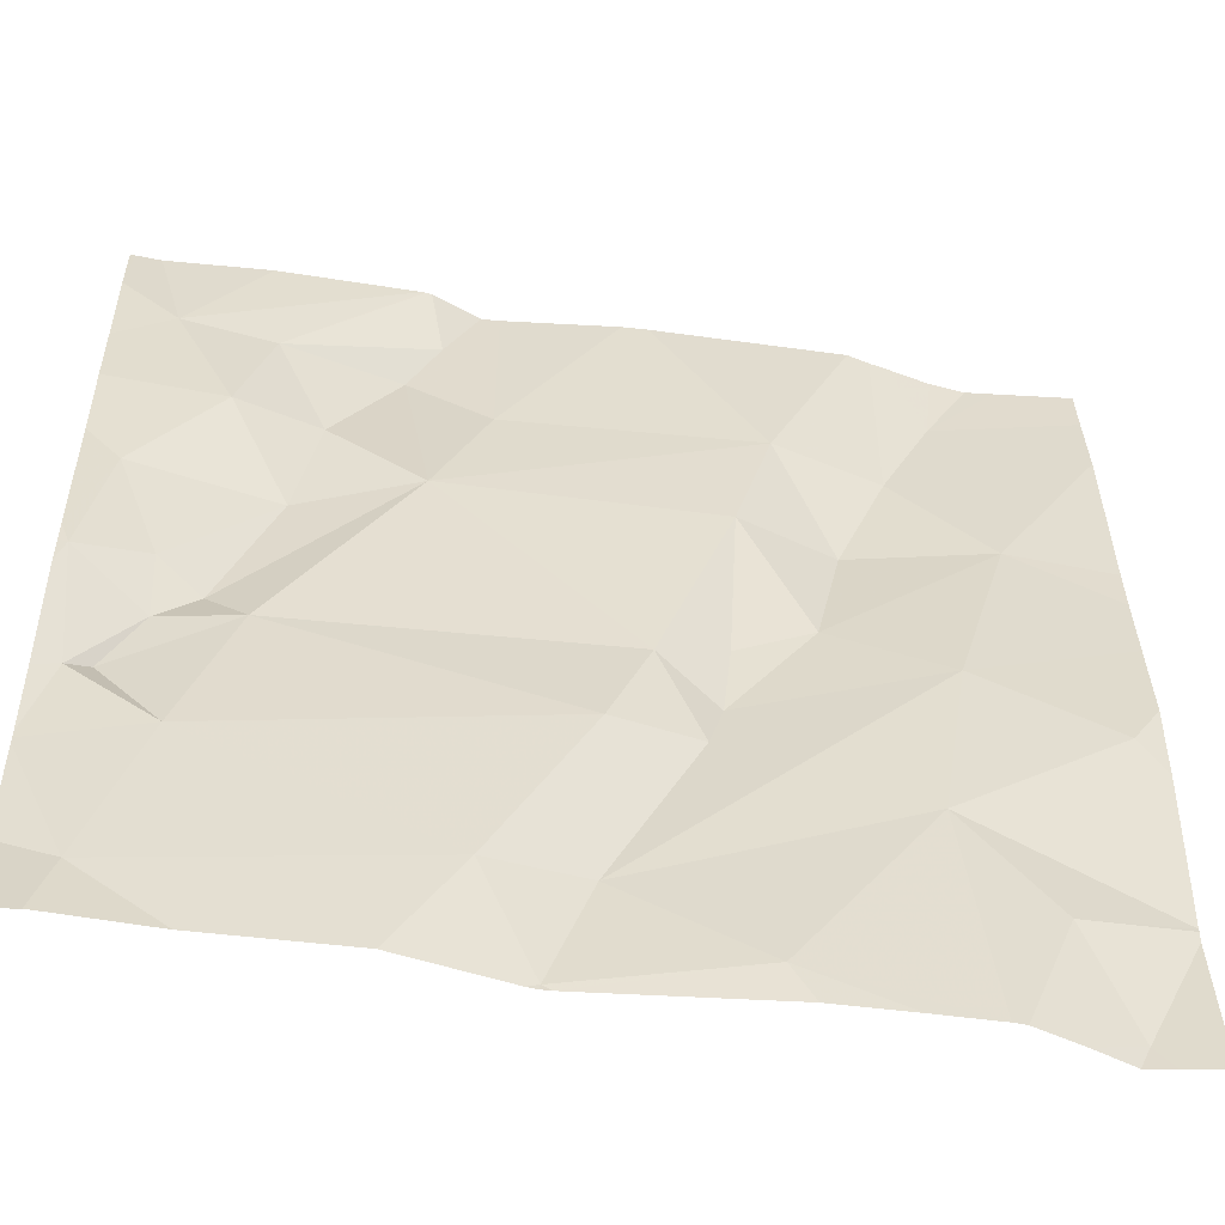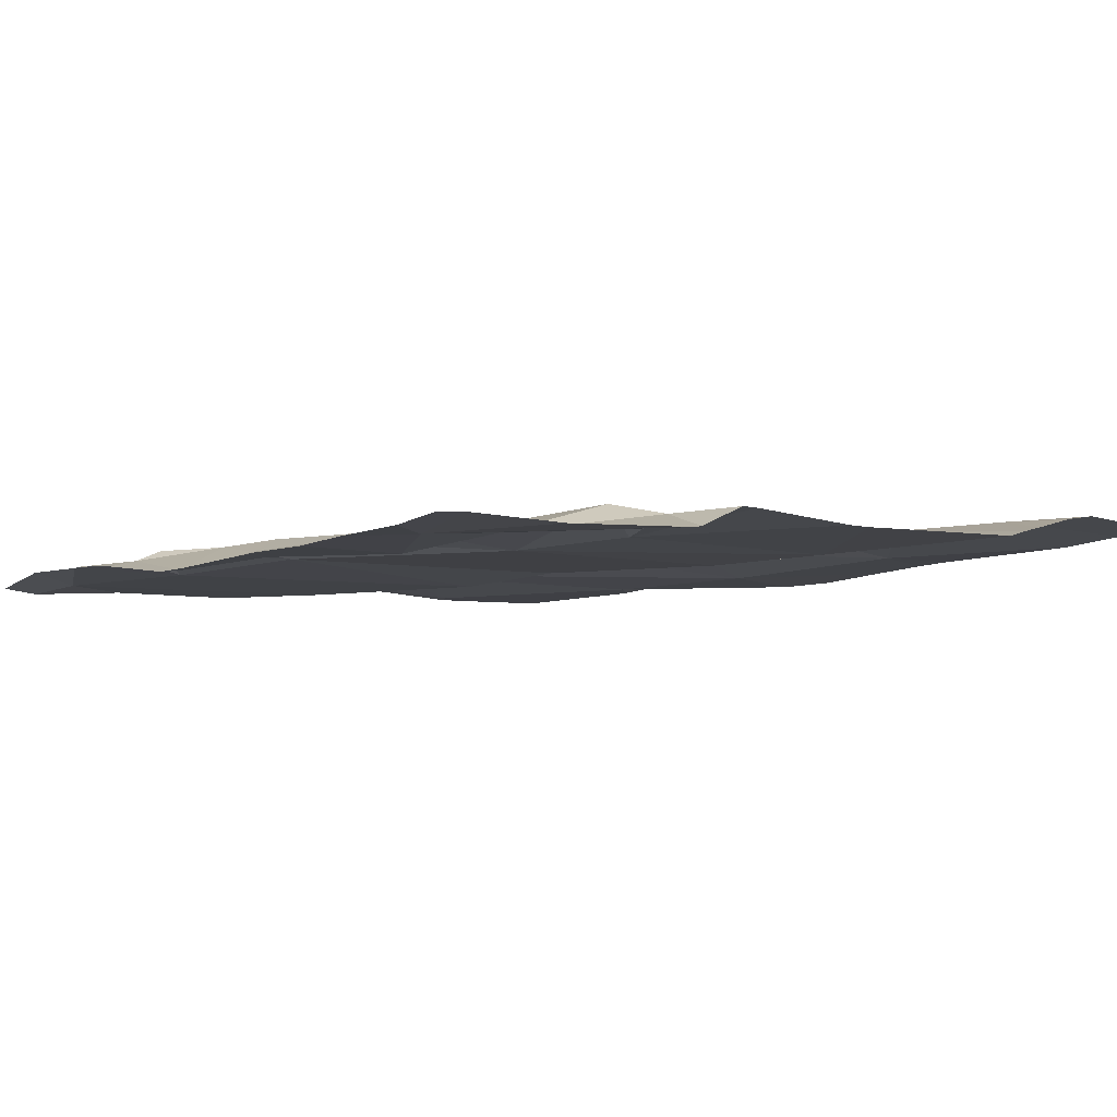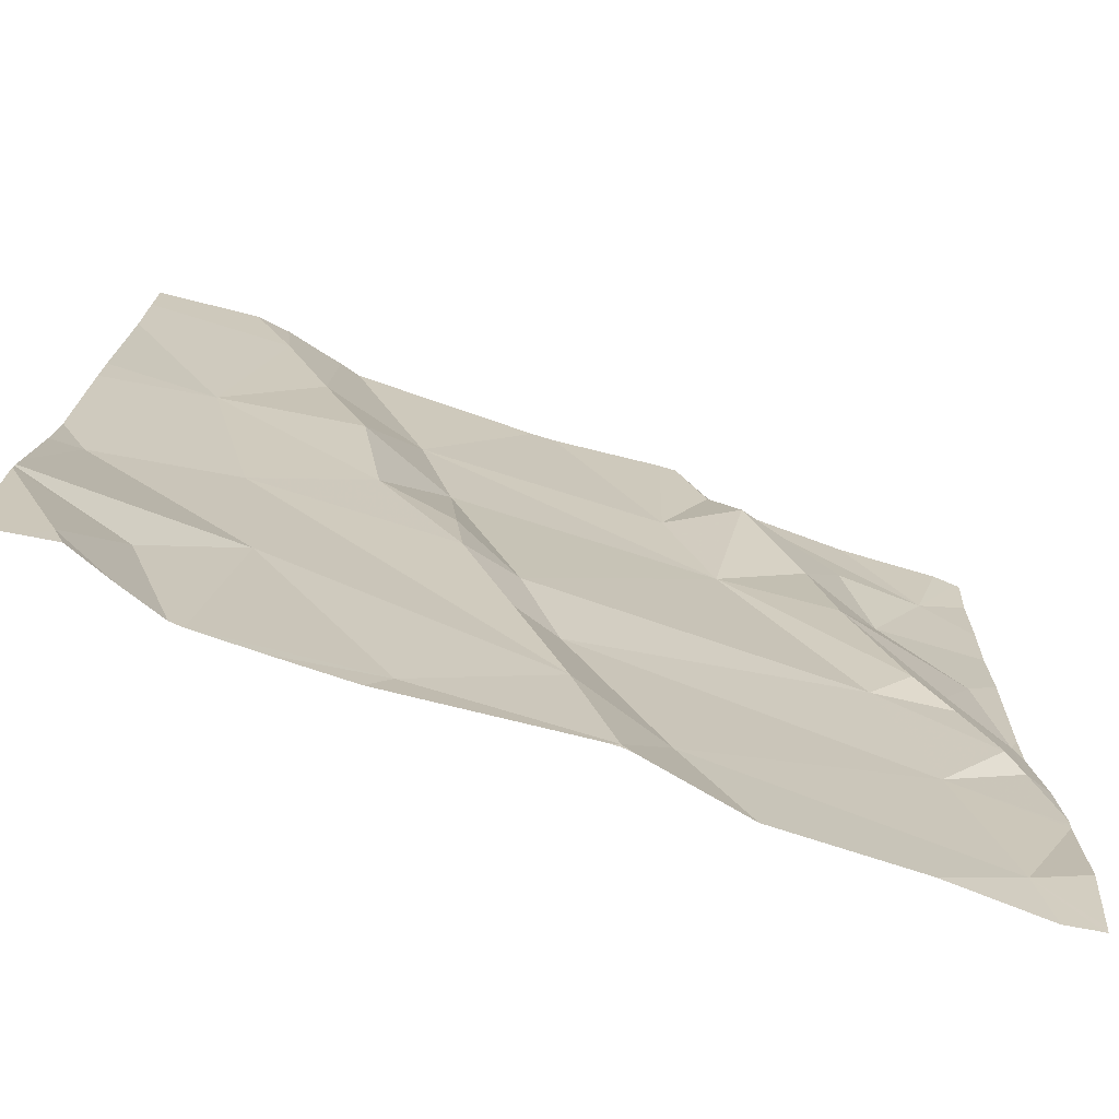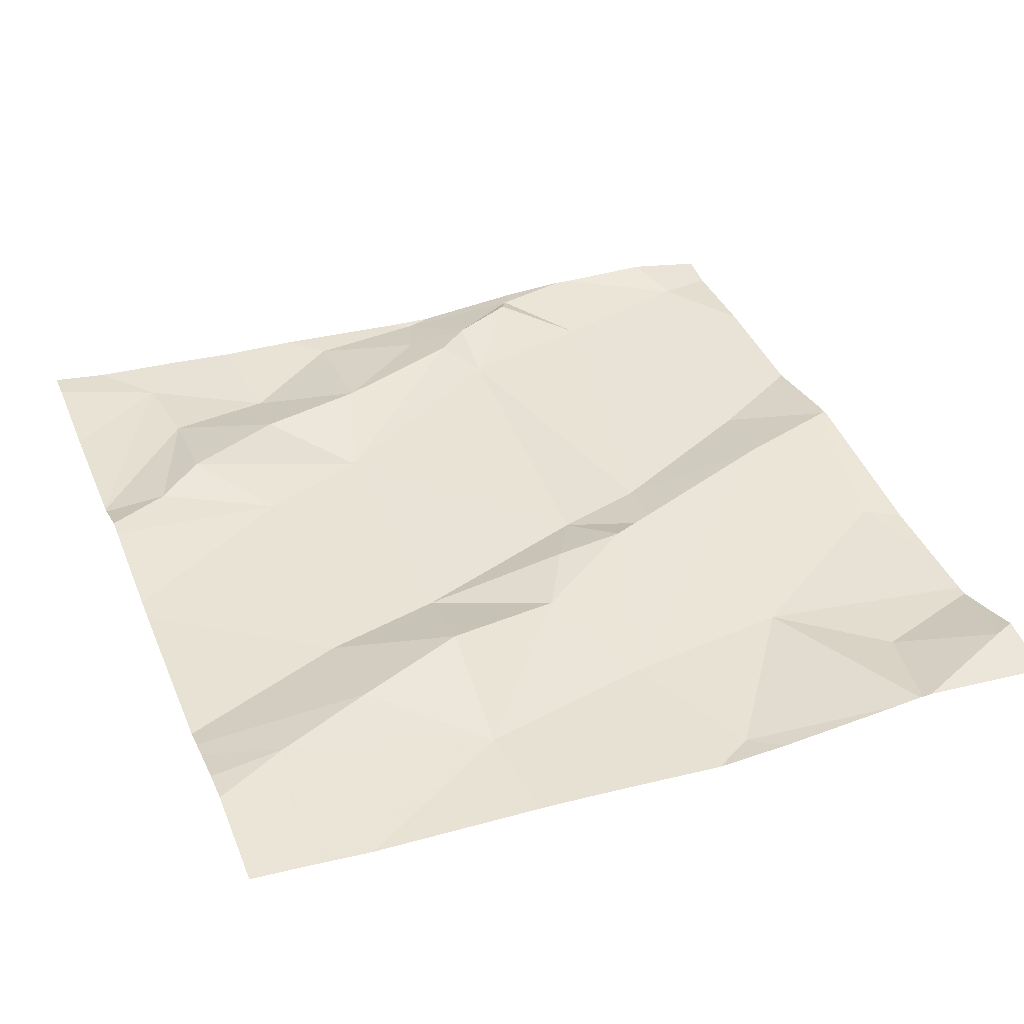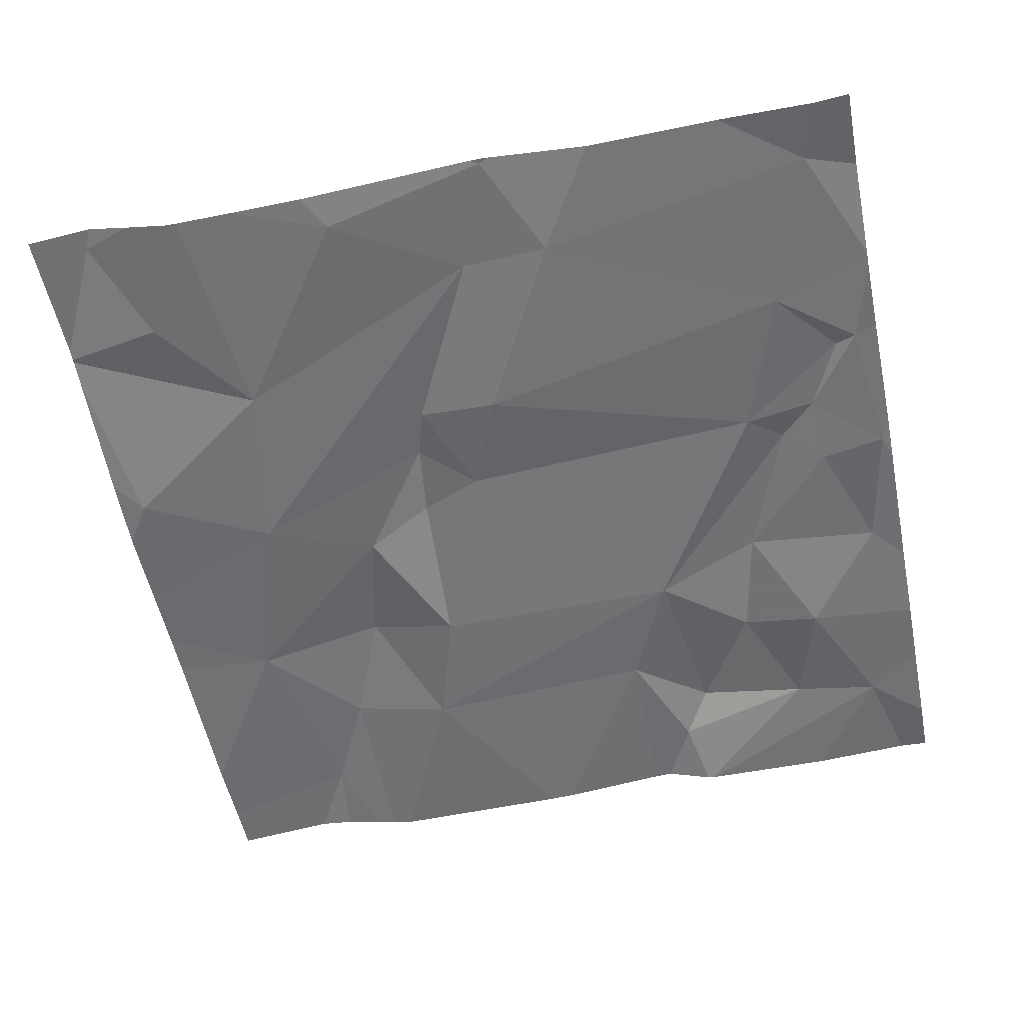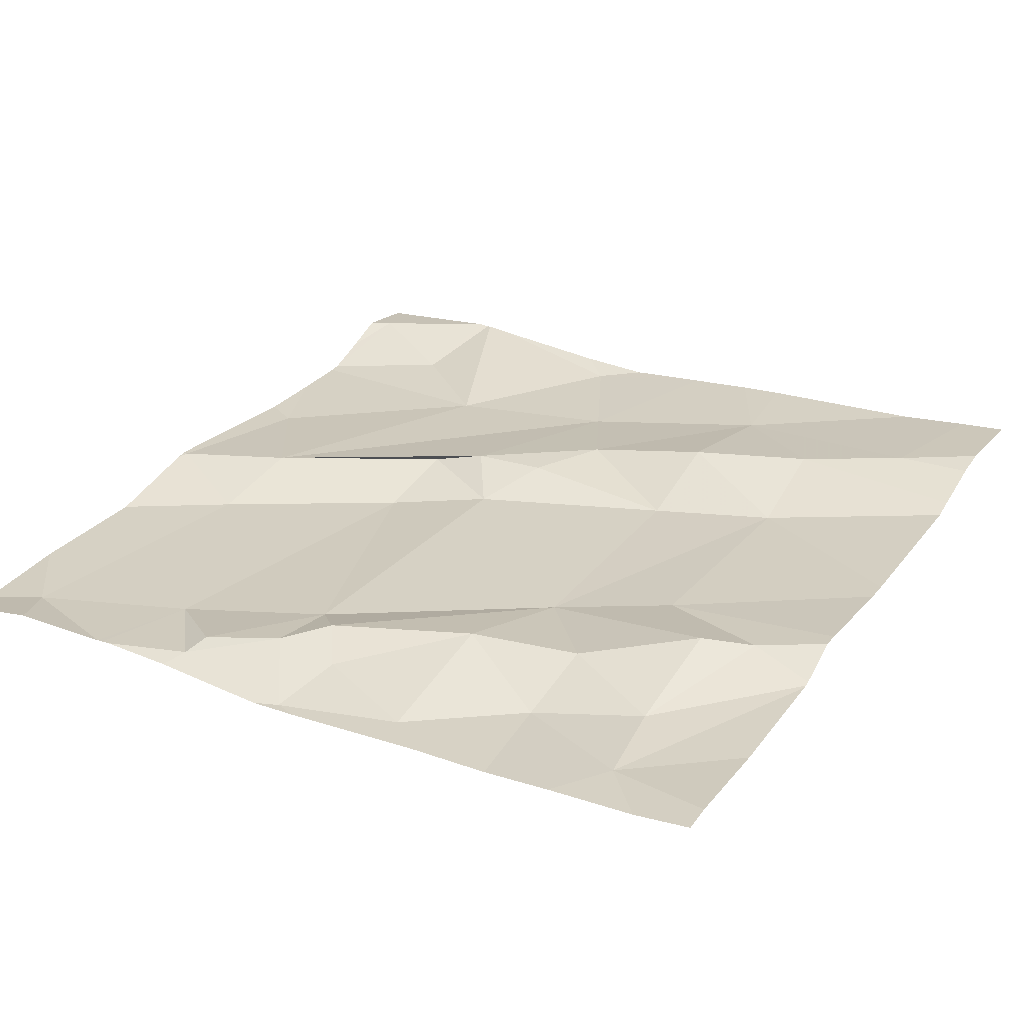
<metadata>
{"format":"obj","ext":"obj","renderer":"f3d","projection":"perspective","resolution":1024,"background":"white","views":[{"elev":-51.4,"azim":170.8,"up":"+Y"},{"elev":-2.7,"azim":144.1,"up":"+Z"},{"elev":-76.0,"azim":-19.5,"up":"+Y"},{"elev":39.9,"azim":-111.5,"up":"+Z"},{"elev":-58.5,"azim":11.4,"up":"+Z"},{"elev":29.3,"azim":119.9,"up":"+Z"}]}
</metadata>
<code>
v -130 269.5 501.1
v -129.9 269.4 501
v -130 269.4 501.1
v -130.2 269.9 501.1
v -129.4 269.9 501.1
v -130.2 269.7 501.1
v -130.1 269.5 501.1
v -130.2 269.5 501
v -130.1 269.7 501.1
v -130 269.7 501
v -130.1 269.8 501.1
v -130 269.8 501.1
v -130.3 269.4 501
v -129.4 269.1 501
v -129.8 269.8 501.1
v -130.3 269.1 501.1
v -129.4 269.5 501
v -129.4 269 501
v -129.4 269.5 501
v -129.7 269.7 501.1
v -129.9 269.3 501.1
v -130.1 269.3 501
v -130.2 270 501.1
v -129.9 270 501.1
v -129.8 269 501
v -130.2 269.2 501
v -130.2 270 501.1
v -129.8 269.1 501
v -129.9 269.2 501
v -129.9 269.3 501
v -130 269.1 501
v -130.1 270 501.1
v -129.5 269.1 501
v -129.8 269 501
v -129.9 270 501.1
v -129.5 269.9 501.1
v -129.5 269.9 501.1
v -129.5 269.7 501
v -129.5 269.4 501.1
v -129.4 269.5 501
v -129.4 269.3 501
v -129.4 270 501.1
v -129.5 269.5 501.1
v -129.6 269.4 501
v -130.2 269 501
v -130.2 269 501
v -129.4 269.4 501.1
v -129.8 269 501
v -130.1 269 501
v -129.5 269.3 501
v -130.3 269 501
v -129.7 269.9 501.1
v -129.7 269.9 501.1
v -129.4 269.6 501
v -129.6 269.6 501.1
v -129.5 269.5 501.1
v -129.6 269.7 501.1
v -129.4 269 501
v -130.3 269.9 501.1
v -130.3 269.7 501.1
v -130.3 269.8 501.1
v -130.3 269.5 501
v -130.3 269.4 501
v -130.2 270 501.1
v -130.3 269.2 501.1
v -130.3 269.4 501
v -130.3 269.6 501.1
v -130.3 269.2 501.1
v -130.3 269.2 501.1
v -130.3 269.2 501.1
v -130.1 270 501.1
v -129.4 269.2 501
v -129.4 269.2 501
v -129.4 269.3 501
v -129.4 269.5 501
v -129.4 269.7 501
v -129.4 269.7 501
v -129.4 269.8 501.1
v -129.8 270 501.1
v -129.4 269.2 501
v -130.3 269 501.1
v -130 269 501
v -130.2 269 501
v -129.4 269 501
v -129.8 269 501
v -129.7 269 501
v -129.5 269 501
v -130.3 269 501
v -129.4 269 501
v -129.4 270 501.1
v -129.5 270 501.1
v -129.7 270 501.1
v -129.4 270 501.1
v -129.7 270 501.1
v -129.7 270 501.1
v -129.7 270 501.1
v -130.3 270 501.1
v -130.3 270 501.1
f 2 1 3
f 75 40 19
f 8 7 6
f 10 9 7
f 6 11 4
f 13 8 62
f 3 1 7
f 7 1 10
f 74 41 80
f 11 12 32
f 4 11 71
f 6 4 59
f 83 16 81
f 62 6 67
f 10 20 12
f 2 10 1
f 12 11 9
f 7 8 3
f 35 15 24
f 3 21 2
f 9 11 6
f 22 8 13
f 9 6 7
f 20 15 12
f 92 37 91
f 22 13 68
f 46 26 45
f 29 28 30
f 31 22 46
f 26 22 69
f 73 50 72
f 65 26 70
f 91 37 93
f 29 22 31
f 22 29 8
f 34 31 82
f 30 2 21
f 29 21 3
f 25 28 29
f 10 2 20
f 3 8 29
f 30 21 29
f 45 16 83
f 10 12 9
f 90 5 42
f 29 31 25
f 58 33 84
f 37 36 38
f 40 39 41
f 39 43 44
f 47 41 39
f 37 5 90
f 50 33 72
f 53 52 36
f 54 38 55
f 79 53 94
f 20 52 15
f 39 56 43
f 17 41 74
f 95 36 96
f 82 31 49
f 20 55 57
f 52 20 57
f 43 20 44
f 40 56 39
f 43 55 20
f 52 57 36
f 55 38 57
f 27 4 23
f 43 56 55
f 76 54 77
f 33 28 86
f 30 28 50
f 81 16 51
f 50 41 47
f 50 47 44
f 50 28 33
f 28 25 85
f 41 50 73
f 2 30 44
f 23 4 71
f 40 54 56
f 49 31 46
f 54 55 56
f 47 39 44
f 15 52 53
f 36 37 92
f 20 2 44
f 57 38 36
f 37 38 76
f 54 40 75
f 30 50 44
f 72 33 14
f 59 4 97
f 45 26 16
f 60 6 61
f 5 37 78
f 61 6 59
f 62 8 6
f 63 13 62
f 17 40 41
f 51 65 88
f 71 11 32
f 46 22 26
f 65 16 26
f 66 13 63
f 19 40 17
f 34 25 31
f 67 6 60
f 14 33 18
f 68 13 66
f 69 22 68
f 70 26 69
f 24 15 79
f 79 15 53
f 76 38 54
f 48 25 34
f 58 18 33
f 77 54 75
f 78 37 76
f 32 12 35
f 80 41 73
f 51 16 65
f 35 12 15
f 84 33 87
f 85 25 48
f 86 28 85
f 87 33 86
f 64 4 27
f 89 18 58
f 93 37 90
f 94 53 95
f 95 53 36
f 96 36 92
f 97 4 64
f 98 59 97

</code>
